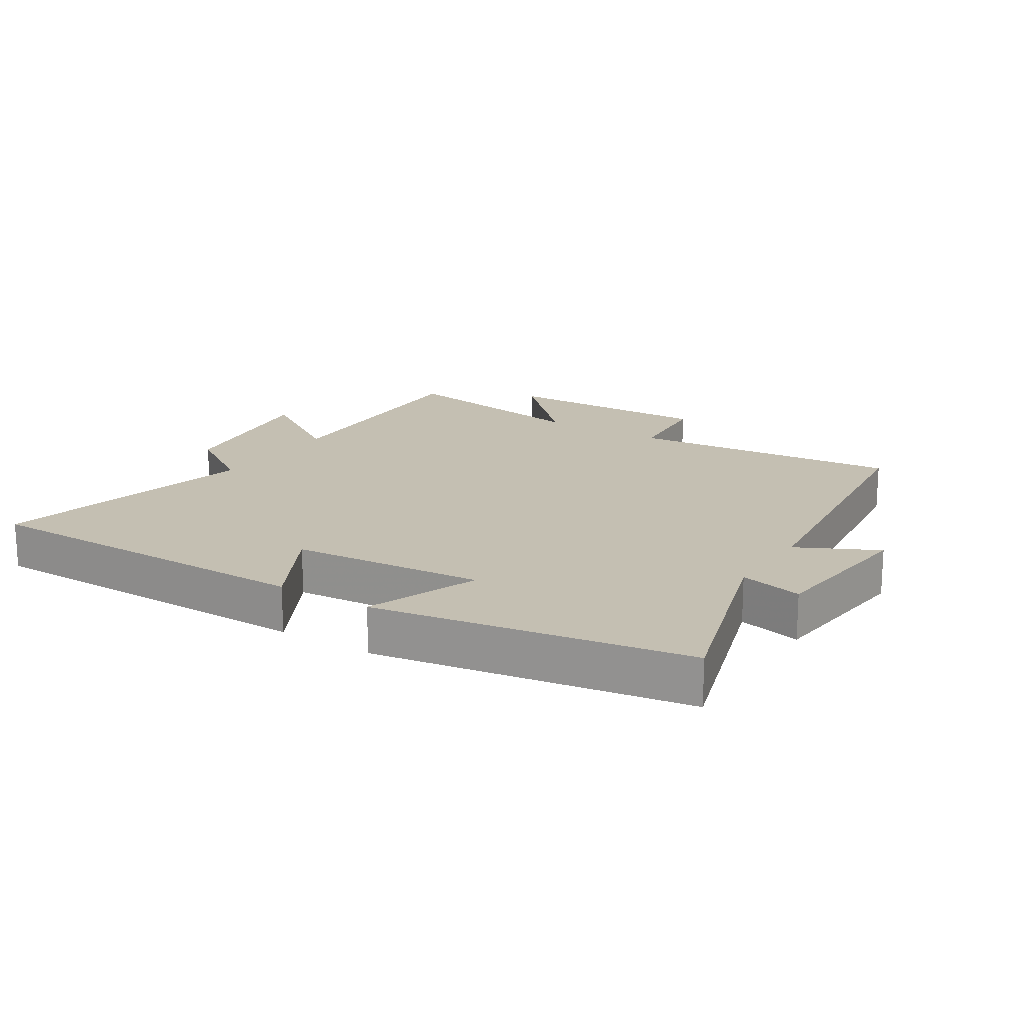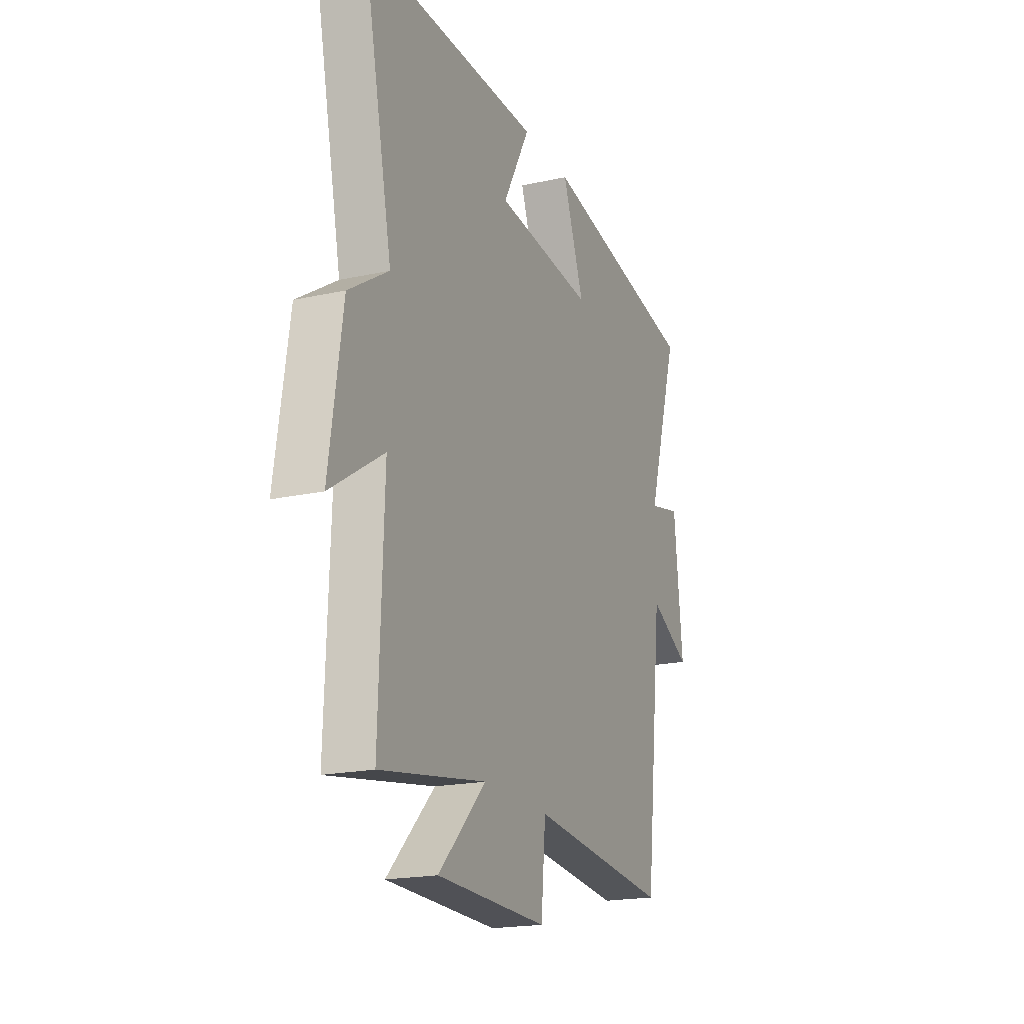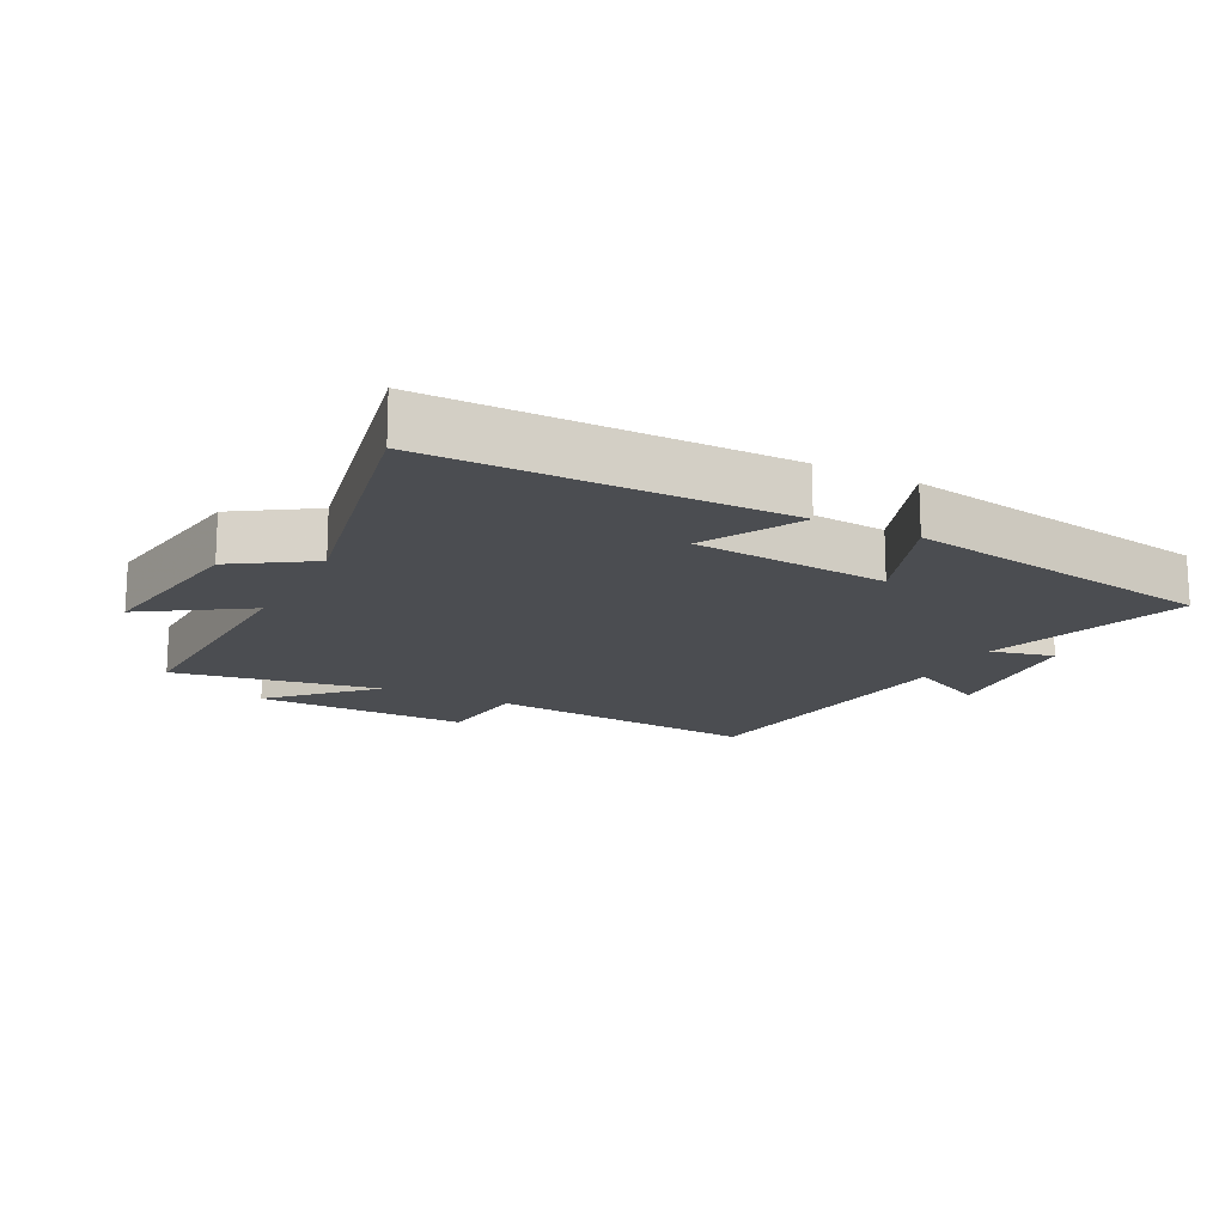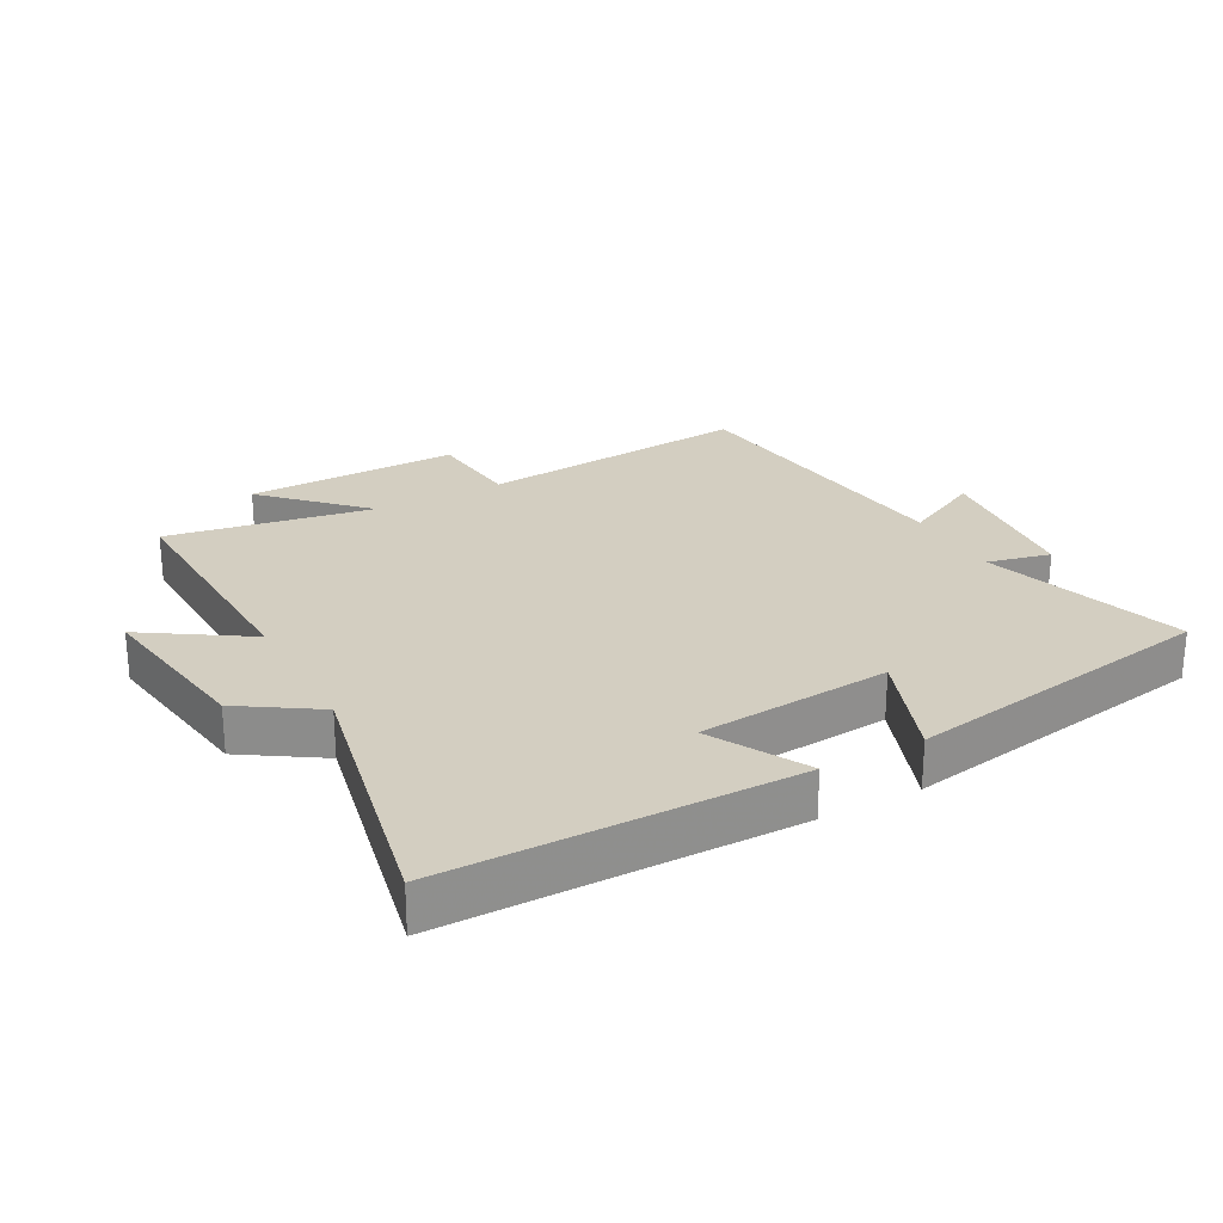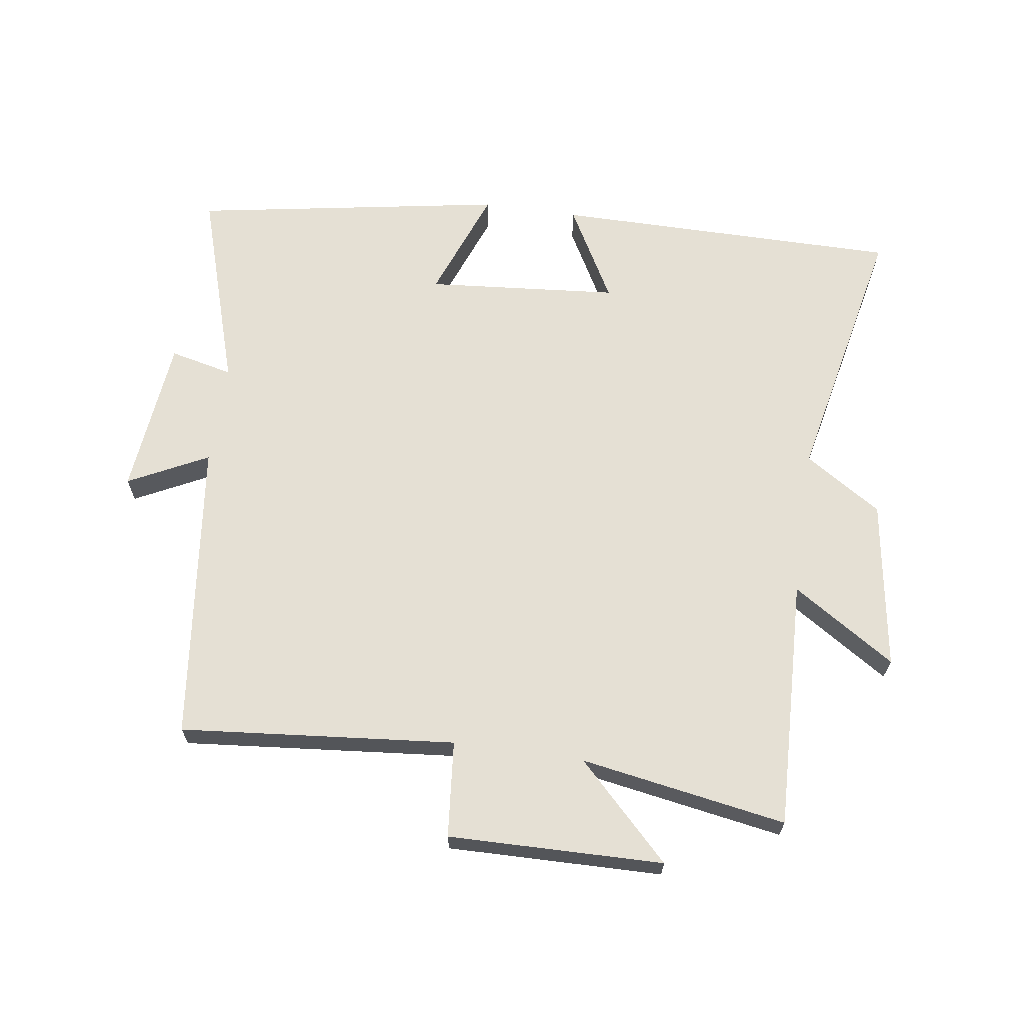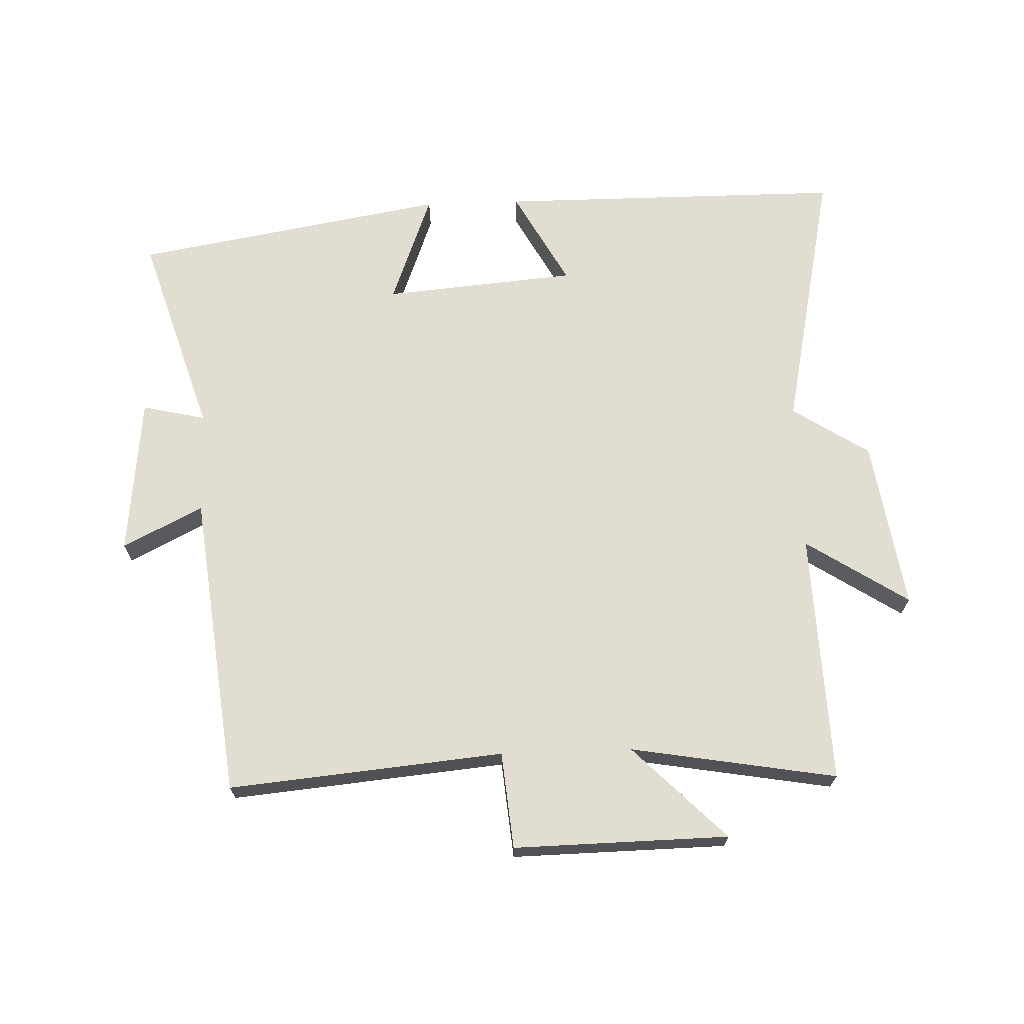
<metadata>
{"format":"obj","ext":"obj","renderer":"f3d","projection":"perspective","resolution":1024,"background":"white","views":[{"elev":17.6,"azim":32.7,"up":"+Y"},{"elev":-19.5,"azim":-67.7,"up":"+Z"},{"elev":-16.0,"azim":-27.2,"up":"+Y"},{"elev":25.2,"azim":-28.5,"up":"+Y"},{"elev":65.6,"azim":-171.8,"up":"+Y"},{"elev":68.7,"azim":178.0,"up":"+Y"}]}
</metadata>
<code>
v 0.599 0.07 0.416
v 0.5 0.07 0.1
v 0.599 0.07 0.123
v 0.625 0.07 -0.127
v 0.5 0.07 -0.064
v 0.444 0.07 -0.54
v 0.014 0.07 -0.5
v 0 0.07 -0.651
v -0.336 0.07 -0.645
v -0.192 0.07 -0.5
v -0.514 0.07 -0.555
v -0.5 0.07 -0.162
v -0.66 0.07 -0.266
v -0.62 0.07 0
v -0.5 0.07 0.078
v -0.589 0.07 0.499
v -0.045 0.07 0.5
v -0.127 0.07 0.35
v 0.175 0.07 0.324
v 0.109 0.07 0.5
v 0.599 0 0.416
v 0.5 0 0.1
v 0.599 0 0.123
v 0.625 0 -0.127
v 0.5 0 -0.064
v 0.444 0 -0.54
v 0.014 0 -0.5
v 0 0 -0.651
v -0.336 0 -0.645
v -0.192 0 -0.5
v -0.514 0 -0.555
v -0.5 0 -0.162
v -0.66 0 -0.266
v -0.62 0 0
v -0.5 0 0.078
v -0.589 0 0.499
v -0.045 0 0.5
v -0.127 0 0.35
v 0.175 0 0.324
v 0.109 0 0.5
f 19 20 1 2
f 18 19 2
f 15 16 17 18
f 15 18 2
f 12 13 14 15
f 12 15 2
f 10 11 12 2
f 7 8 9 10
f 7 10 2 3
f 5 6 7
f 5 7 3
f 3 4 5
f 22 21 40 39
f 22 39 38
f 38 37 36 35
f 22 38 35
f 35 34 33 32
f 22 35 32
f 22 32 31 30
f 30 29 28 27
f 23 22 30 27
f 27 26 25
f 23 27 25
f 25 24 23
f 1 21 22 2
f 2 22 23 3
f 3 23 24 4
f 4 24 25 5
f 5 25 26 6
f 6 26 27 7
f 7 27 28 8
f 8 28 29 9
f 9 29 30 10
f 10 30 31 11
f 11 31 32 12
f 12 32 33 13
f 13 33 34 14
f 14 34 35 15
f 15 35 36 16
f 16 36 37 17
f 17 37 38 18
f 18 38 39 19
f 19 39 40 20
f 20 40 21 1

</code>
